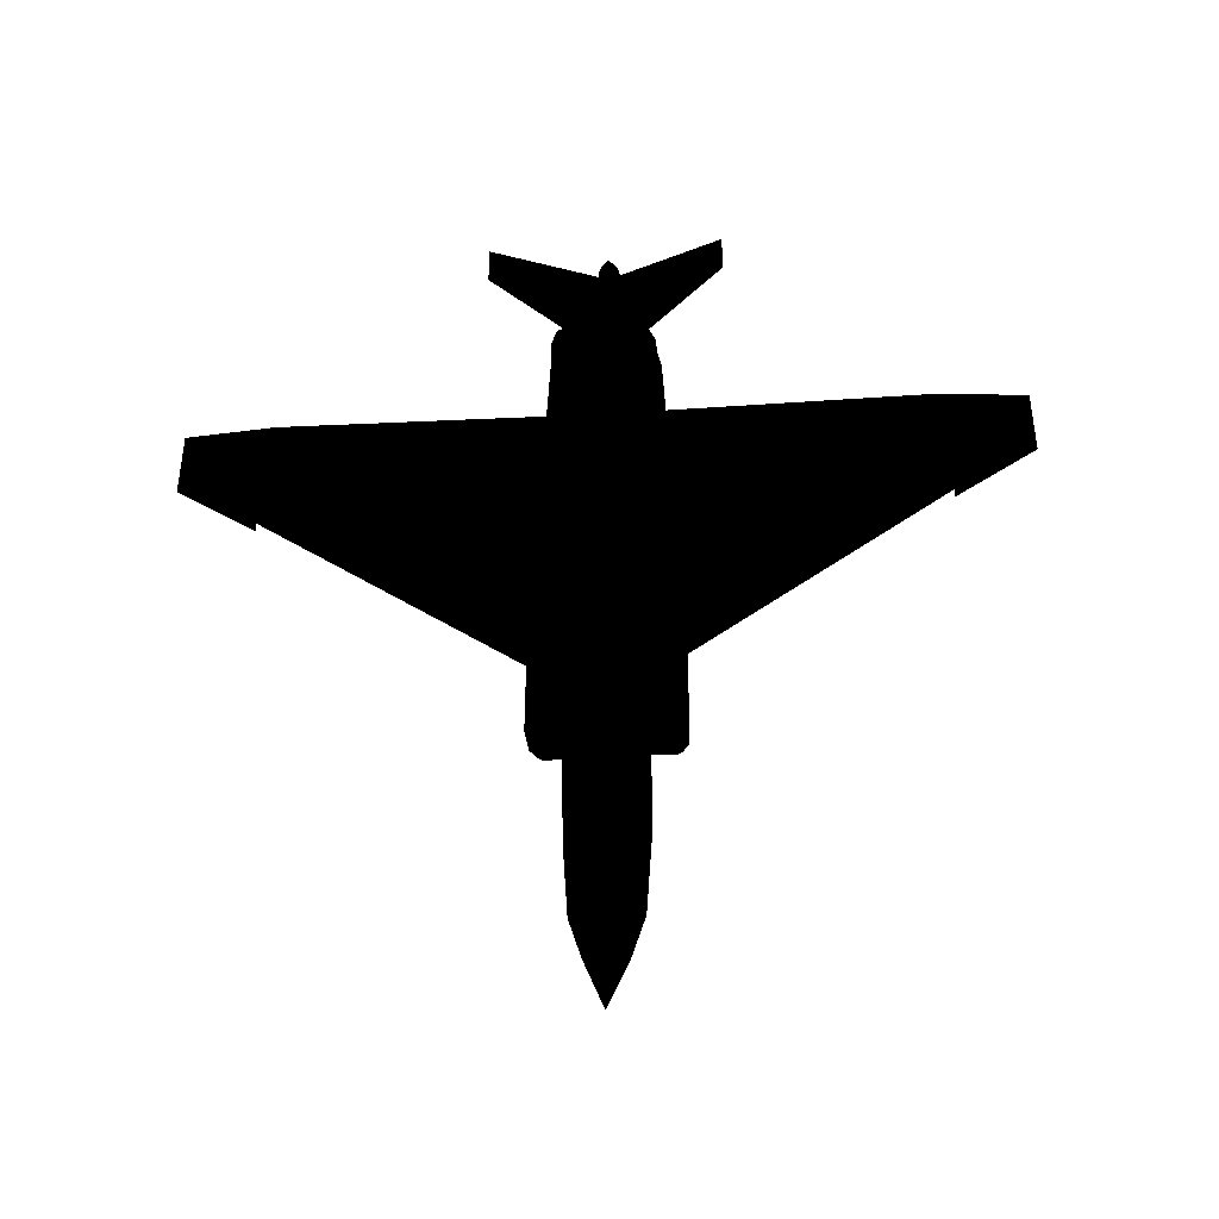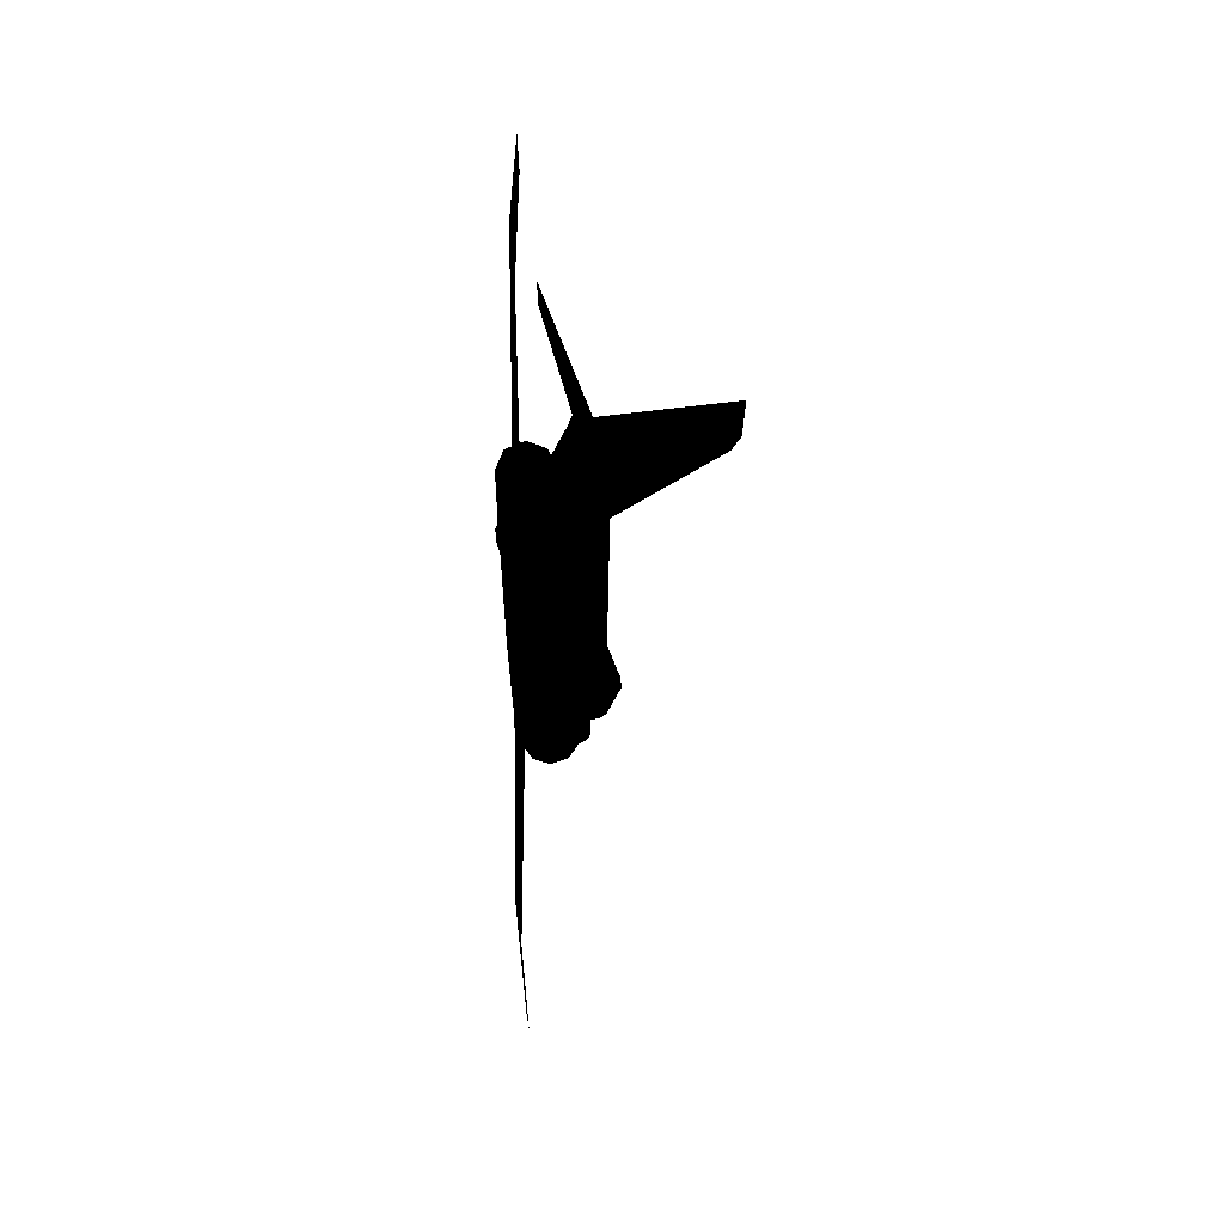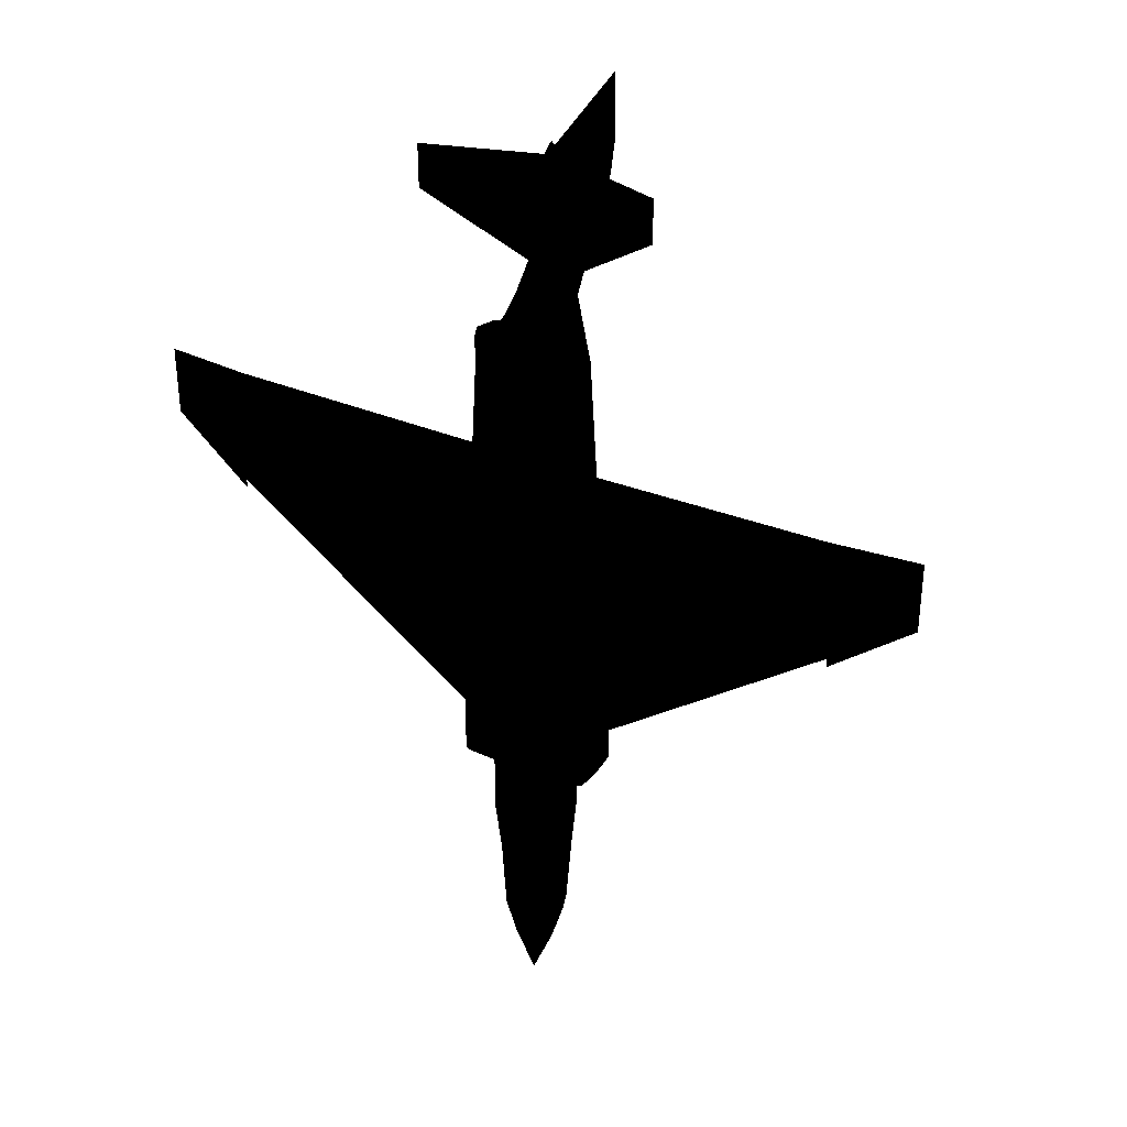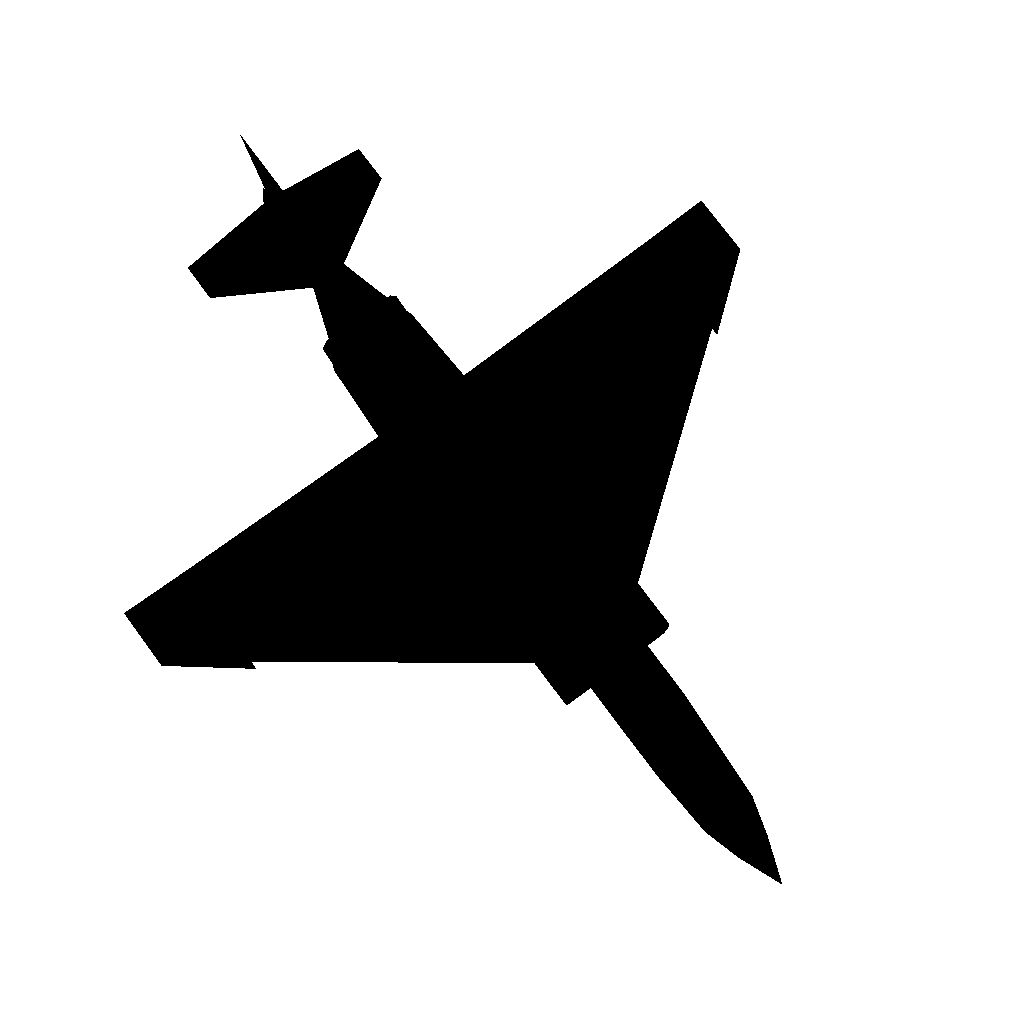
<metadata>
{"format":"obj","ext":"obj","renderer":"f3d","projection":"perspective","resolution":1024,"background":"white","views":[{"elev":-42.3,"azim":4.0,"up":"+Z"},{"elev":71.3,"azim":88.8,"up":"+Z"},{"elev":34.4,"azim":28.5,"up":"+Z"},{"elev":78.0,"azim":143.4,"up":"+Y"}]}
</metadata>
<code>
v 0.02459 0.05187 -0.244
v 0.0277 0.0521 -0.2813
v 0.02147 0.04588 -0.3165
v 0.02764 0.01368 -0.3149
v 0.03422 0.01174 -0.2791
v 0.03093 0.01558 -0.2421
v -0.03249 0.01558 -0.2421
v -0.03579 0.01174 -0.2791
v -0.0292 0.01368 -0.3149
v -0.02304 0.04588 -0.3165
v -0.02927 0.0521 -0.2813
v -0.02615 0.05187 -0.244
v -0.0007849 0.05332 -0.1372
v -0.0007828 0.06672 -0.2448
v -0.0007818 0.06857 -0.2821
v -0.0007818 0.05912 -0.3172
v -0.0007849 0.02172 -0.3768
v -0.05541 -0.02836 -0.1932
v -0.3279 -0.02836 0.0108
v -0.3279 -0.02836 0.00109
v -0.4113 -0.02107 0.06584
v -0.4113 -0.02107 0.1403
v -0.3204 -0.02902 0.1403
v -0.05407 -0.02836 0.1371
v 0.05244 -0.02836 0.1371
v 0.3187 -0.02902 0.1403
v 0.4097 -0.02107 0.1403
v 0.4097 -0.02107 0.06584
v 0.3263 -0.02836 0.00109
v 0.3263 -0.02836 0.0108
v 0.05378 -0.02836 -0.1932
v -0.1228 0.00137 0.3782
v -0.1228 0.00137 0.4236
v -0.0008502 0.0456 0.4203
v 0.1207 0.00137 0.4236
v 0.1207 0.00137 0.3782
v 0.002726 0.0443 0.2924
v -0.0008333 0.04187 0.4316
v -0.0008333 0.1615 0.4597
v -0.0008333 0.1615 0.3868
v -0.0008333 0.1539 0.3577
v -0.0008333 0.04568 0.1921
v -0.02849 0.0132 0.256
v -0.02849 -0.03946 0.256
v 0.02441 -0.03946 0.256
v 0.02441 0.0132 0.256
v -0.000646 0.03541 0.439
v -0.007154 0.0272 0.4198
v 0.0004919 0.02403 0.4198
v 0.008138 0.0272 0.4198
v 0.01131 0.03484 0.4198
v 0.008138 0.04249 0.4198
v 0.0004919 0.04566 0.4198
v -0.007154 0.04249 0.4198
v -0.01032 0.03484 0.4198
v 0.0001635 0.05475 0.3228
v -0.001205 0.002338 0.3227
v -0.0111 0.01425 0.3227
v -0.01754 0.04138 0.3227
v -0.01768 0.02388 0.3227
v -0.01268 0.04818 0.3227
v -0.01802 0.03331 0.3227
v 0.0171 0.03331 0.3227
v 0.0126 0.04818 0.3227
v 0.01676 0.02388 0.3227
v 0.01578 0.04138 0.3227
v 0.007659 0.01425 0.3227
v -0.001395 0.002338 0.3227
v 0.0263 0.0132 0.2226
v 0.007685 0.005484 0.2226
v 0.0263 -0.03946 0.2226
v 0.04492 -0.03175 0.2226
v -0.04522 -0.03175 0.2226
v -0.0266 -0.03946 0.2226
v -0.007978 0.005484 0.2226
v -0.0266 0.0132 0.2226
v 0.05572 -0.006423 0.2262
v 0.05286 -0.0211 0.2262
v 0.05315 0.004444 0.2262
v 0.03325 0.03605 0.2262
v 0.05065 0.01488 0.2262
v 0.01745 0.0507 0.2262
v 0.04653 0.02506 0.2262
v 0.02451 -0.03575 0.2262
v 0.03409 -0.03277 0.2262
v 0.04451 -0.02937 0.2262
v -0.04408 -0.02937 0.2262
v -0.03366 -0.03277 0.2262
v -0.02408 -0.03575 0.2262
v -0.0461 0.02506 0.2262
v -0.01702 0.0507 0.2262
v -0.05022 0.01488 0.2262
v -0.03282 0.03605 0.2262
v -0.05272 0.004444 0.2262
v -0.05243 -0.0211 0.2262
v -0.05529 -0.006423 0.2262
v 0.00239 -0.0386 0.2261
v 0.0004909 0.05697 0.2263
v -0.01849 -0.01102 -0.4879
v -0.01461 0.0009139 -0.4879
v -0.004454 0.008291 -0.4879
v 0.008089 0.008291 -0.4879
v 0.01824 0.0009139 -0.4879
v 0.02212 -0.01102 -0.4879
v 0.01824 -0.02295 -0.4879
v 0.008089 -0.03033 -0.4879
v -0.004454 -0.03033 -0.4879
v -0.01461 -0.02295 -0.4879
v -0.0716 -0.005809 -0.2394
v -0.06785 -0.03247 -0.2394
v -0.06981 0.02085 -0.2394
v -0.06394 0.03151 -0.2394
v -0.05807 0.03608 -0.2394
v -0.06263 -0.03704 -0.2394
v 0.06572 -0.03704 -0.2394
v 0.07094 -0.03247 -0.2394
v 0.07289 0.02085 -0.2394
v 0.06115 0.03608 -0.2394
v 0.07355 -0.005809 -0.2394
v 0.06702 0.03151 -0.2394
v 0.0676 0.03219 -0.1284
v 0.07412 -0.005071 -0.1284
v 0.06174 0.03675 -0.1284
v 0.07346 0.02154 -0.1284
v 0.07151 -0.03169 -0.1284
v 0.0663 -0.03625 -0.1284
v -0.04192 0.02192 -0.1285
v -0.06242 -0.03625 -0.1284
v -0.0344 -0.03777 -0.1284
v -0.02463 -0.04081 -0.1284
v -0.05785 0.03675 -0.1284
v -0.02984 0.0474 -0.1284
v -0.06372 0.03219 -0.1284
v -0.03603 0.03827 -0.1284
v 0.03991 0.03827 -0.1284
v 0.03372 0.0474 -0.1284
v 0.02851 -0.04081 -0.1284
v 0.03828 -0.03777 -0.1284
v -0.06958 0.02154 -0.1284
v -0.06762 -0.03169 -0.1284
v -0.07137 -0.005071 -0.1284
v 0.02255 -0.04196 -0.1285
v 0.002381 -0.04373 -0.1285
v 0.0004446 0.0538 -0.1283
v 0.0004951 0.04171 -0.2393
v -0.01762 -0.04278 -0.2394
v 0.002205 -0.04435 -0.2394
v 0.02 -0.04278 -0.2394
v 0.03389 -0.03909 -0.2394
v 0.02526 -0.04177 -0.2394
v 0.02986 0.03606 -0.2394
v 0.03016 0.03339 -0.2394
v -0.02767 0.03473 -0.2394
v -0.02623 0.03606 -0.2394
v -0.02163 -0.04177 -0.2394
v -0.03025 -0.03909 -0.2394
v 0.001113 -0.01388 -0.5403
v -0.02475 -0.02763 -0.4444
v -0.008329 -0.03956 -0.4444
v 0.01196 -0.03956 -0.4444
v 0.02838 -0.02763 -0.4444
v 0.03466 -0.008328 -0.4444
v 0.02838 0.01097 -0.4444
v 0.01196 0.0229 -0.4444
v -0.008329 0.0229 -0.4444
v -0.02475 0.01097 -0.4444
v -0.03102 -0.008328 -0.4444
v -0.03607 -0.006432 -0.3656
v -0.02884 0.01584 -0.3656
v -0.00989 0.0296 -0.3656
v 0.01352 0.0296 -0.3656
v 0.03247 0.01584 -0.3656
v 0.03971 -0.006432 -0.3656
v 0.03247 -0.0287 -0.3656
v 0.01352 -0.04247 -0.3656
v -0.00989 -0.04247 -0.3656
v -0.02884 -0.0287 -0.3656
v -0.03689 0.01358 -0.2394
v -0.03574 -0.024 -0.2394
v -0.03229 -0.03473 -0.2394
v 0.03467 -0.03473 -0.2394
v 0.03812 -0.024 -0.2394
v 0.03926 0.01358 -0.2394
v 0.02382 0.02969 -0.3077
v 0.03934 0.01358 -0.3077
v 0.03819 -0.024 -0.3077
v 0.03474 -0.03473 -0.3077
v 0.02007 -0.04278 -0.3077
v 0.002277 -0.04435 -0.3077
v -0.01755 -0.04278 -0.3077
v -0.03221 -0.03473 -0.3077
v -0.03566 -0.024 -0.3077
v -0.03681 0.01358 -0.3077
v -0.02129 0.02969 -0.3077
v 0.001702 0.03505 -0.3077
v -0.05483 -0.01313 0.256
v -0.04711 0.005484 0.256
v -0.009874 0.005484 0.256
v -0.002164 -0.01313 0.256
v -0.009874 -0.03175 0.256
v -0.04711 -0.03175 0.256
v 0.04303 -0.03175 0.256
v 0.005788 -0.03175 0.256
v 0.005788 0.005484 0.256
v 0.04303 0.005484 0.256
v 0.05074 -0.01313 0.256
v 0.05264 -0.01313 0.2226
v 0.04492 0.005484 0.2226
v 0.007685 -0.03175 0.2226
v -0.007978 -0.03175 0.2226
v -0.000267 -0.01313 0.2226
v -0.04522 0.005484 0.2226
v -0.05293 -0.01313 0.2226
f 2 1 6
f 6 1 2
f 2 1 15
f 15 1 2
f 3 2 5
f 5 2 3
f 3 2 16
f 16 2 3
f 15 2 16
f 16 2 15
f 14 1 15
f 15 1 14
f 14 1 13
f 13 1 14
f 16 3 17
f 17 3 16
f 4 5 3
f 3 5 4
f 5 6 2
f 2 6 5
f 3 4 17
f 17 4 3
f 1 6 13
f 13 6 1
f 10 17 16
f 16 17 10
f 10 17 9
f 9 17 10
f 12 13 14
f 14 13 12
f 12 13 7
f 7 13 12
f 11 7 12
f 12 7 11
f 11 7 8
f 8 7 11
f 10 8 11
f 11 8 10
f 10 8 9
f 9 8 10
f 16 11 15
f 15 11 16
f 16 11 10
f 10 11 16
f 15 12 14
f 14 12 15
f 15 12 11
f 11 12 15
f 18 19 23
f 23 19 18
f 19 20 21
f 21 20 19
f 21 22 23
f 23 22 21
f 23 24 18
f 18 24 23
f 21 23 19
f 19 23 21
f 26 30 31
f 31 30 26
f 26 30 28
f 28 30 26
f 30 28 29
f 29 28 30
f 28 26 27
f 27 26 28
f 26 31 25
f 25 31 26
f 37 32 33
f 33 32 37
f 33 34 37
f 37 34 33
f 35 37 36
f 36 37 35
f 35 37 34
f 34 37 35
f 38 41 42
f 42 41 38
f 38 41 40
f 40 41 38
f 38 40 39
f 39 40 38
f 44 95 98
f 98 95 44
f 96 98 95
f 95 98 96
f 78 98 77
f 77 98 78
f 44 98 97
f 97 98 44
f 97 98 71
f 71 98 97
f 75 43 76
f 76 43 75
f 73 44 74
f 74 44 73
f 72 45 71
f 71 45 72
f 70 46 69
f 69 46 70
f 47 51 52
f 52 51 47
f 47 51 50
f 50 51 47
f 47 50 49
f 49 50 47
f 47 49 48
f 48 49 47
f 47 48 55
f 55 48 47
f 47 55 54
f 54 55 47
f 47 54 53
f 53 54 47
f 47 53 52
f 52 53 47
f 52 56 53
f 53 56 52
f 52 56 64
f 64 56 52
f 52 64 66
f 66 64 52
f 52 66 63
f 63 66 52
f 52 63 51
f 51 63 52
f 51 63 65
f 65 63 51
f 51 65 50
f 50 65 51
f 50 65 67
f 67 65 50
f 50 67 49
f 49 67 50
f 57 67 49
f 49 67 57
f 49 57 58
f 58 57 49
f 49 58 48
f 48 58 49
f 48 58 60
f 60 58 48
f 48 60 55
f 55 60 48
f 55 60 62
f 62 60 55
f 55 62 59
f 59 62 55
f 55 59 54
f 54 59 55
f 54 59 61
f 61 59 54
f 54 61 53
f 53 61 54
f 53 61 56
f 56 61 53
f 91 56 98
f 98 56 91
f 91 56 61
f 61 56 91
f 91 59 93
f 93 59 91
f 91 59 61
f 61 59 91
f 90 59 93
f 93 59 90
f 90 59 62
f 62 59 90
f 90 60 92
f 92 60 90
f 90 60 62
f 62 60 90
f 92 58 94
f 94 58 92
f 92 58 60
f 60 58 92
f 94 57 96
f 96 57 94
f 94 57 58
f 58 57 94
f 79 68 77
f 77 68 79
f 79 68 67
f 67 68 79
f 81 67 79
f 79 67 81
f 81 67 65
f 65 67 81
f 83 65 81
f 81 65 83
f 83 65 63
f 63 65 83
f 83 66 80
f 80 66 83
f 83 66 63
f 63 66 83
f 82 66 80
f 80 66 82
f 82 66 64
f 64 66 82
f 82 56 98
f 98 56 82
f 82 56 64
f 64 56 82
f 84 142 97
f 97 142 84
f 84 142 137
f 137 142 84
f 84 137 85
f 85 137 84
f 85 137 138
f 138 137 85
f 85 138 86
f 86 138 85
f 86 138 126
f 126 138 86
f 86 126 78
f 78 126 86
f 78 126 125
f 125 126 78
f 78 125 122
f 122 125 78
f 78 122 77
f 77 122 78
f 77 122 79
f 79 122 77
f 79 122 124
f 124 122 79
f 79 124 81
f 81 124 79
f 81 124 121
f 121 124 81
f 81 121 123
f 123 121 81
f 81 123 83
f 83 123 81
f 83 123 135
f 135 123 83
f 83 135 80
f 80 135 83
f 80 135 136
f 136 135 80
f 80 136 82
f 82 136 80
f 82 136 144
f 144 136 82
f 82 144 98
f 98 144 82
f 89 97 143
f 143 97 89
f 88 89 129
f 129 89 88
f 87 88 128
f 128 88 87
f 87 95 128
f 128 95 87
f 95 96 141
f 141 96 95
f 94 96 139
f 139 96 94
f 92 94 133
f 133 94 92
f 90 92 131
f 131 92 90
f 90 93 134
f 134 93 90
f 91 93 132
f 132 93 91
f 91 98 144
f 144 98 91
f 128 88 129
f 129 88 128
f 129 89 130
f 130 89 129
f 131 92 133
f 133 92 131
f 132 93 134
f 134 93 132
f 134 90 131
f 131 90 134
f 139 96 141
f 141 96 139
f 141 95 140
f 140 95 141
f 128 95 140
f 140 95 128
f 133 94 139
f 139 94 133
f 142 97 143
f 143 97 142
f 144 91 132
f 132 91 144
f 130 89 143
f 143 89 130
f 148 150 142
f 142 150 148
f 142 150 137
f 137 150 142
f 147 155 143
f 143 155 147
f 143 155 130
f 130 155 143
f 114 129 156
f 156 129 114
f 114 129 128
f 128 129 114
f 156 130 155
f 155 130 156
f 156 130 129
f 129 130 156
f 113 133 112
f 112 133 113
f 113 133 131
f 131 133 113
f 154 134 153
f 153 134 154
f 154 134 132
f 132 134 154
f 153 131 113
f 113 131 153
f 153 131 134
f 134 131 153
f 115 125 116
f 116 125 115
f 115 125 126
f 126 125 115
f 152 123 118
f 118 123 152
f 152 123 135
f 135 123 152
f 151 135 152
f 152 135 151
f 151 135 136
f 136 135 151
f 120 124 117
f 117 124 120
f 120 124 121
f 121 124 120
f 118 121 120
f 120 121 118
f 118 121 123
f 123 121 118
f 119 125 116
f 116 125 119
f 119 125 122
f 122 125 119
f 117 122 119
f 119 122 117
f 117 122 124
f 124 122 117
f 149 137 150
f 150 137 149
f 149 137 138
f 138 137 149
f 115 138 149
f 149 138 115
f 115 138 126
f 126 138 115
f 111 141 109
f 109 141 111
f 111 141 139
f 139 141 111
f 109 140 110
f 110 140 109
f 109 140 141
f 141 140 109
f 114 140 110
f 110 140 114
f 114 140 128
f 128 140 114
f 112 139 111
f 111 139 112
f 112 139 133
f 133 139 112
f 148 143 147
f 147 143 148
f 148 143 142
f 142 143 148
f 178 134 153
f 153 134 178
f 178 134 127
f 127 134 178
f 145 136 151
f 151 136 145
f 145 136 144
f 144 136 145
f 145 132 154
f 154 132 145
f 145 132 144
f 144 132 145
f 151 195 184
f 184 195 151
f 151 195 145
f 145 195 151
f 154 195 194
f 194 195 154
f 154 195 145
f 145 195 154
f 157 102 101
f 101 102 157
f 157 102 103
f 103 102 157
f 157 103 104
f 104 103 157
f 157 104 105
f 105 104 157
f 157 105 106
f 106 105 157
f 157 106 107
f 107 106 157
f 157 107 108
f 108 107 157
f 157 108 99
f 99 108 157
f 157 99 100
f 100 99 157
f 157 101 100
f 100 101 157
f 163 104 162
f 162 104 163
f 163 104 103
f 103 104 163
f 162 105 161
f 161 105 162
f 162 105 104
f 104 105 162
f 161 106 160
f 160 106 161
f 161 106 105
f 105 106 161
f 160 107 159
f 159 107 160
f 160 107 106
f 106 107 160
f 159 108 158
f 158 108 159
f 159 108 107
f 107 108 159
f 167 108 158
f 158 108 167
f 167 108 99
f 99 108 167
f 167 100 166
f 166 100 167
f 167 100 99
f 99 100 167
f 166 101 165
f 165 101 166
f 166 101 100
f 100 101 166
f 165 102 164
f 164 102 165
f 165 102 101
f 101 102 165
f 164 103 163
f 163 103 164
f 164 103 102
f 102 103 164
f 171 163 172
f 172 163 171
f 171 163 164
f 164 163 171
f 170 164 171
f 171 164 170
f 170 164 165
f 165 164 170
f 169 165 170
f 170 165 169
f 169 165 166
f 166 165 169
f 168 166 169
f 169 166 168
f 168 166 167
f 167 166 168
f 168 158 177
f 177 158 168
f 168 158 167
f 167 158 168
f 176 158 177
f 177 158 176
f 176 158 159
f 159 158 176
f 175 159 176
f 176 159 175
f 175 159 160
f 160 159 175
f 174 160 175
f 175 160 174
f 174 160 161
f 161 160 174
f 173 161 174
f 174 161 173
f 173 161 162
f 162 161 173
f 172 162 173
f 173 162 172
f 172 162 163
f 163 162 172
f 172 173 185
f 185 173 172
f 173 174 186
f 186 174 173
f 174 175 188
f 188 175 174
f 175 176 189
f 189 176 175
f 176 177 190
f 190 177 176
f 168 177 192
f 192 177 168
f 168 169 193
f 193 169 168
f 169 170 194
f 194 170 169
f 170 171 195
f 195 171 170
f 171 172 184
f 184 172 171
f 195 171 184
f 184 171 195
f 184 172 185
f 185 172 184
f 185 173 186
f 186 173 185
f 186 174 187
f 187 174 186
f 187 174 188
f 188 174 187
f 188 175 189
f 189 175 188
f 189 176 190
f 190 176 189
f 190 177 191
f 191 177 190
f 193 168 192
f 192 168 193
f 193 169 194
f 194 169 193
f 195 170 194
f 194 170 195
f 191 177 192
f 192 177 191
f 187 188 148
f 148 188 187
f 183 152 184
f 184 152 183
f 152 184 151
f 151 184 152
f 154 194 153
f 153 194 154
f 153 194 178
f 178 194 153
f 178 194 193
f 193 194 178
f 192 180 191
f 191 180 192
f 192 180 179
f 179 180 192
f 190 147 189
f 189 147 190
f 190 147 146
f 146 147 190
f 188 147 189
f 189 147 188
f 188 147 148
f 148 147 188
f 186 181 187
f 187 181 186
f 186 181 182
f 182 181 186
f 184 183 185
f 185 183 184
f 185 182 186
f 186 182 185
f 185 182 183
f 183 182 185
f 187 148 181
f 181 148 187
f 190 180 191
f 191 180 190
f 190 180 146
f 146 180 190
f 192 178 193
f 193 178 192
f 192 178 179
f 179 178 192
f 212 196 213
f 213 196 212
f 212 196 197
f 197 196 212
f 76 197 212
f 212 197 76
f 76 197 43
f 43 197 76
f 75 43 198
f 198 43 75
f 211 198 75
f 75 198 211
f 211 198 199
f 199 198 211
f 210 199 211
f 211 199 210
f 210 199 200
f 200 199 210
f 74 200 210
f 210 200 74
f 74 200 44
f 44 200 74
f 73 44 201
f 201 44 73
f 73 196 213
f 213 196 73
f 73 196 201
f 201 196 73
f 72 206 207
f 207 206 72
f 72 206 202
f 202 206 72
f 72 45 202
f 202 45 72
f 71 203 209
f 209 203 71
f 71 203 45
f 45 203 71
f 209 199 211
f 211 199 209
f 209 199 203
f 203 199 209
f 211 204 70
f 70 204 211
f 211 204 199
f 199 204 211
f 70 46 204
f 204 46 70
f 69 205 208
f 208 205 69
f 69 205 46
f 46 205 69
f 208 206 207
f 207 206 208
f 208 206 205
f 205 206 208

</code>
